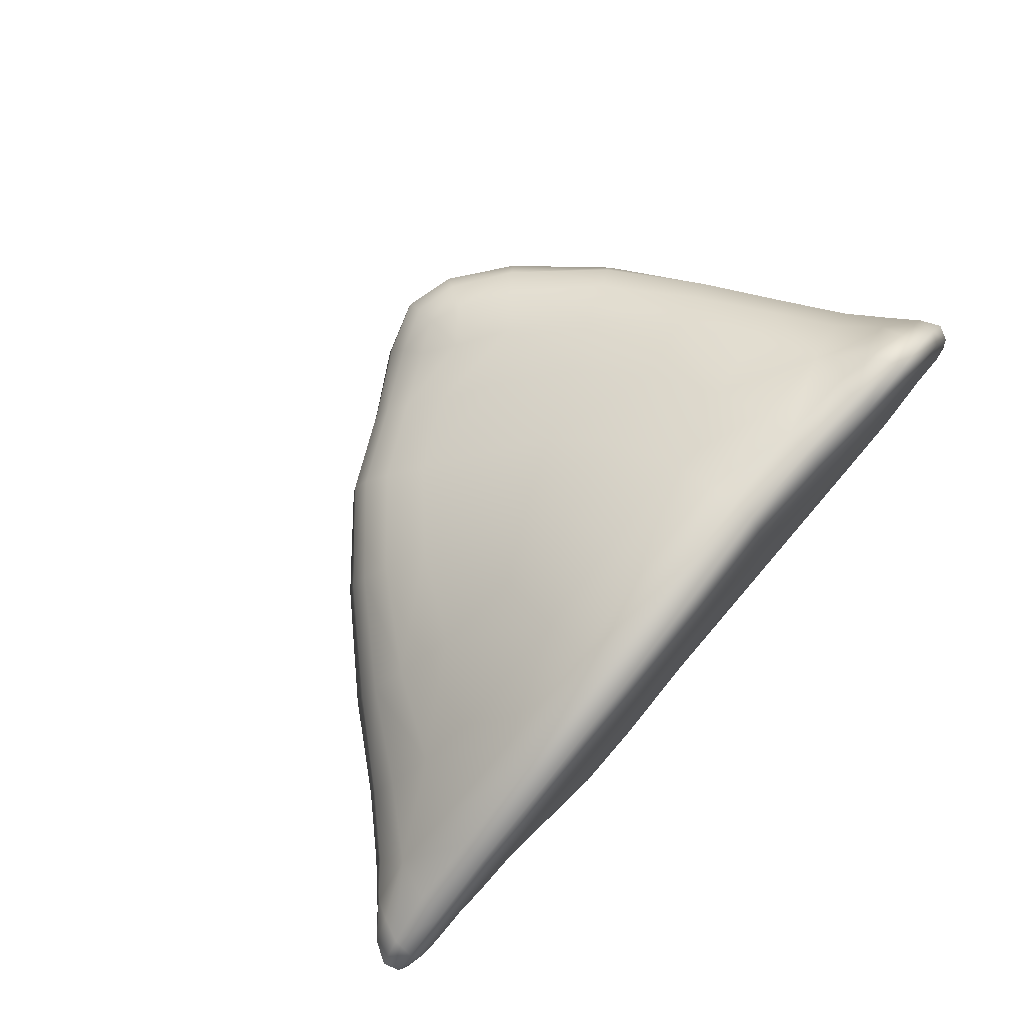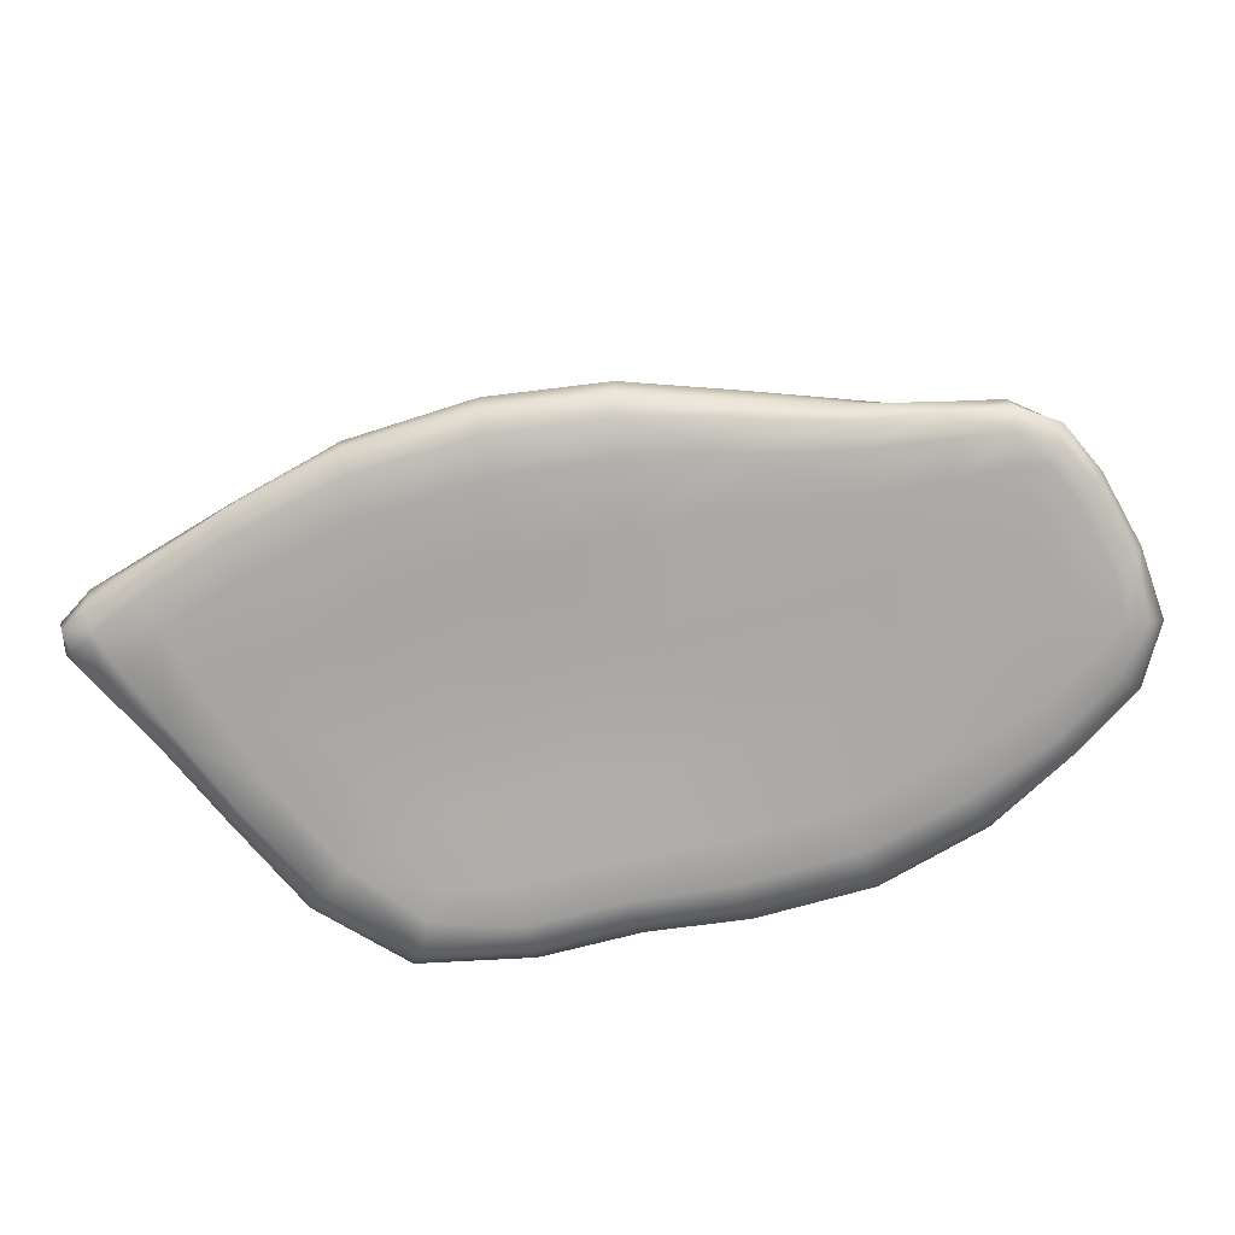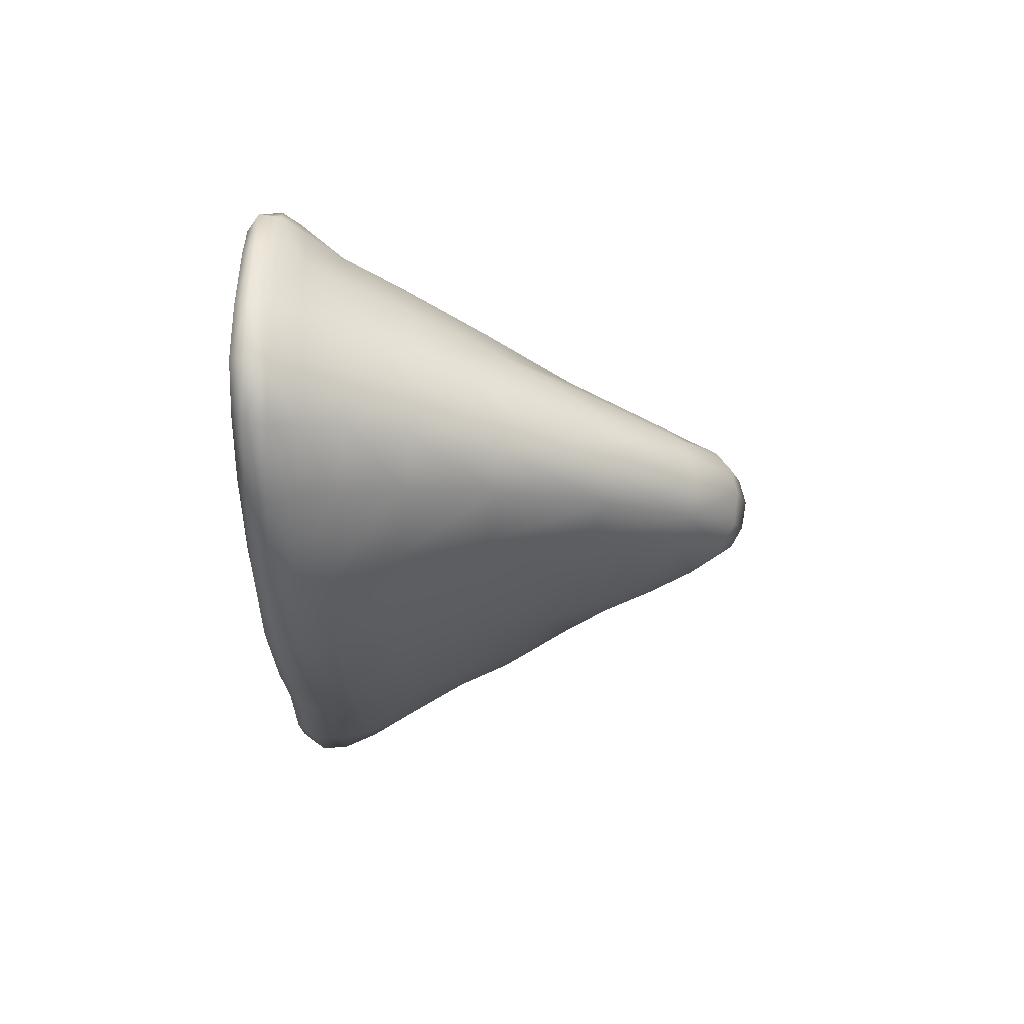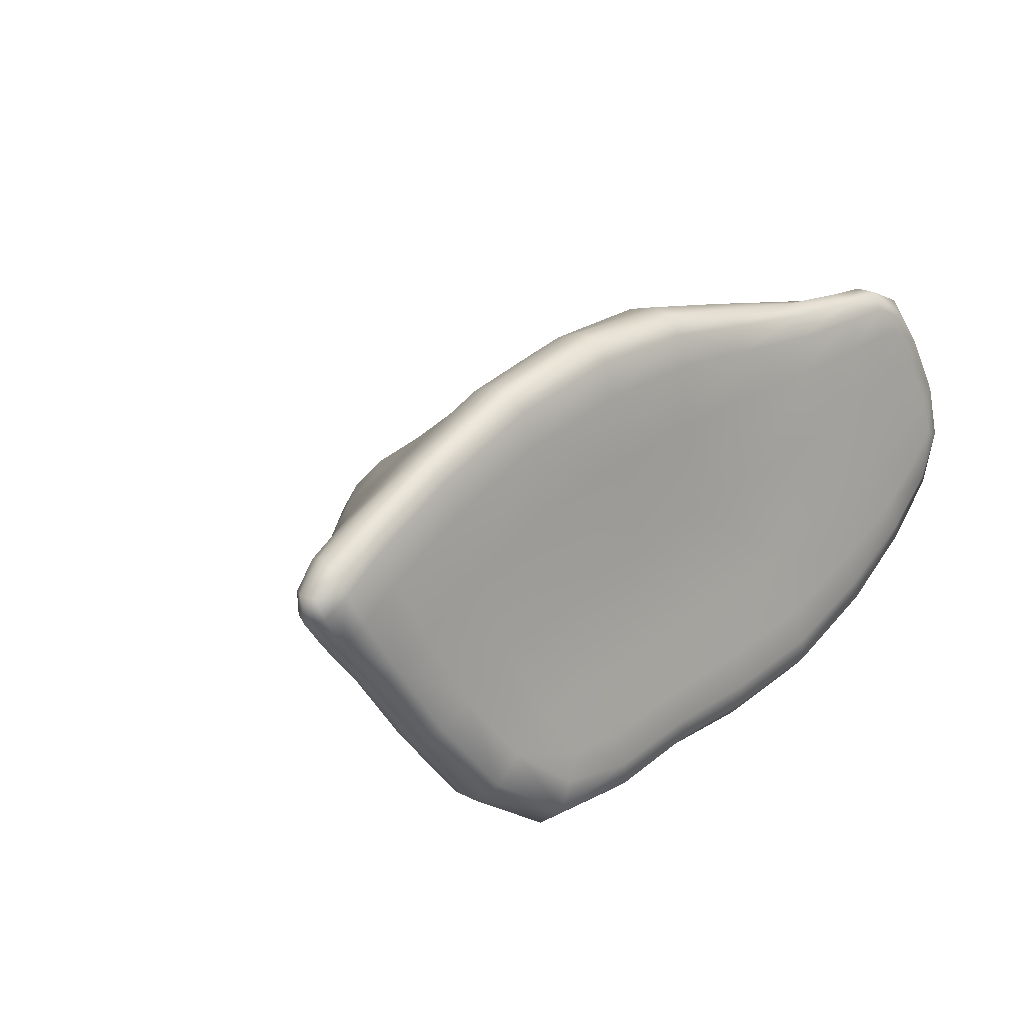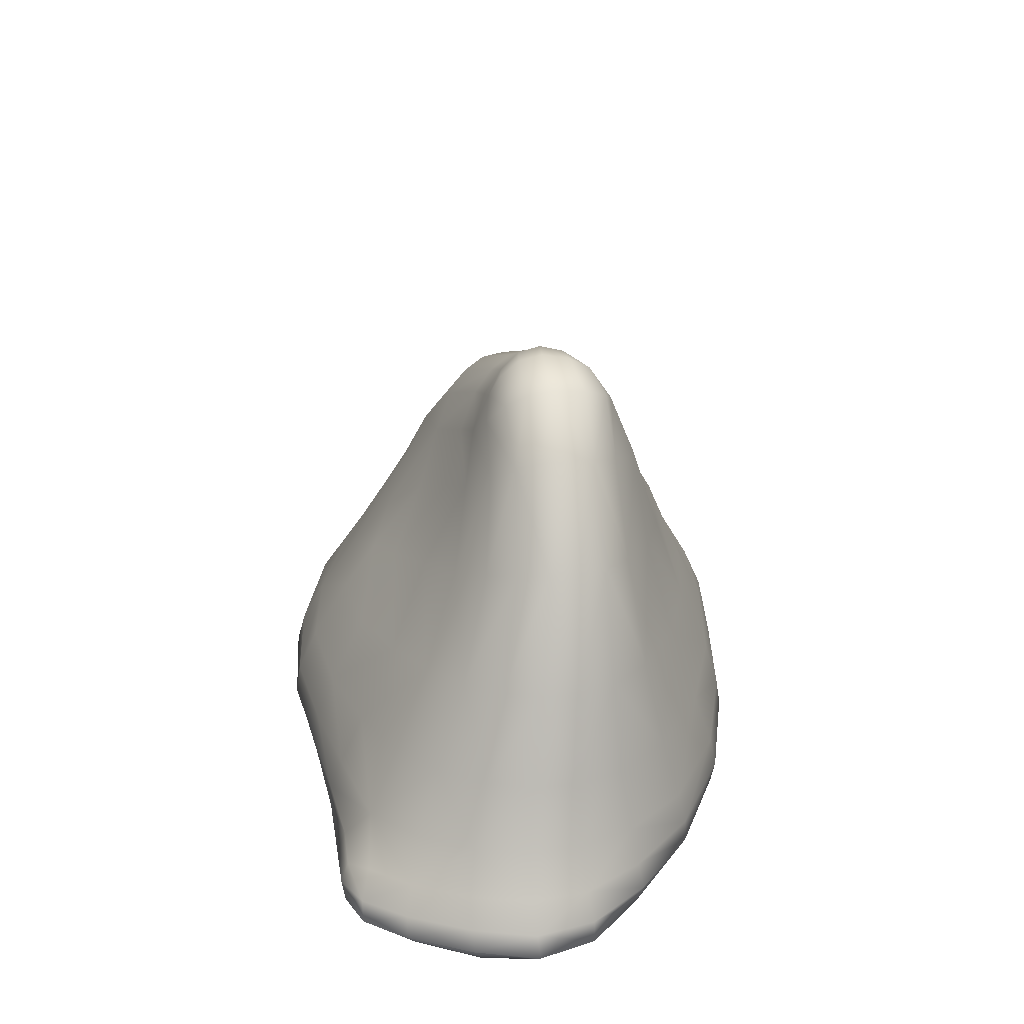
<metadata>
{"format":"obj","ext":"obj","renderer":"f3d","projection":"perspective","resolution":1024,"background":"white","views":[{"elev":76.6,"azim":-48.8,"up":"+Z"},{"elev":14.5,"azim":2.5,"up":"+Z"},{"elev":-9.9,"azim":91.4,"up":"+Z"},{"elev":14.6,"azim":-42.4,"up":"+Z"},{"elev":31.8,"azim":78.7,"up":"+Y"}]}
</metadata>
<code>
g default
v 9.753 -6.725 5.274
v -9.989 -4.686 2.396
v -11.24 -4.834 1.396
v -3.82 -6.759 -4.844
v -10.02 -4.266 -1.049
v -12.17 -5.632 0.637
v 8.586 -5.469 6.354
v -12.32 -6.54 1.251
v 11.56 -6.769 1.838
v 0.04155 -0.6573 4.261
v 3.056 6.356 -1.572
v 2.682 5.585 1.201
v -1.008 -0.2058 -4.561
v 7.932 -4.351 5.586
v 10.35 -6.734 4.508
v 10.77 -6.64 4.85
v 9.899 -6.659 5.727
v 8.961 -6.674 6.008
v 9.057 -6.733 5.225
v 9.592 -6.759 4.094
v -8.557 -2.988 1.976
v -9.042 -2.644 1.018
v -10.36 -4.074 1.317
v -8.285 -4.853 3.694
v -7.501 -3.383 3.097
v -11.49 -5.35 1.866
v -10.4 -5.798 2.894
v -8.571 -5.786 4.015
v -11.75 -5.988 2.076
v -11.45 -4.913 0.8271
v -12.12 -5.523 1.208
v -10.44 -3.915 0.3164
v -4.823 -6.716 -3.626
v -5.901 -6.686 -4.36
v -4.084 -6.807 -5.573
v -1.907 -6.788 -5.653
v -2.227 -6.813 -4.676
v -11.49 -5.192 0.1017
v -10.36 -5.475 -1.501
v -11.66 -5.879 -0.2243
v -8.524 -4.169 -3.122
v -8.834 -5.291 -3.376
v -8.724 -2.489 -1.187
v -7.864 -2.661 -2.682
v -9.129 -2.488 0.01768
v -12.36 -6.12 0.5467
v -12.46 -6.113 1.294
v 9.23 -5.208 5.852
v 7.463 -5.334 6.294
v 7.485 -5.982 6.535
v 8.812 -5.904 6.585
v 9.829 -5.787 6.131
v -11.78 -6.554 1.811
v -12.11 -6.628 0.7074
v -11.55 -6.769 1.228
v 10.98 -6.748 1.073
v 11.51 -6.693 0.4549
v 12.03 -6.695 1.753
v 11.24 -6.749 2.891
v 10.46 -6.774 2.324
v 11.7 -6.657 3.217
v 0.06207 -1.937 5.169
v 2.513 -1.64 4.984
v 1.643 0.03431 3.847
v 0.1965 1.388 2.817
v -1.479 -0.1137 3.551
v -2.407 -1.945 4.558
v 3.02 6.68 -1.016
v 4.362 6.341 -1.129
v 3.927 5.931 -1.844
v 2.766 5.207 -2.27
v 2.025 5.855 -1.755
v 1.637 6.199 -1.149
v 3.488 5.209 1.419
v 3.966 5.898 0.9786
v 2.77 6.182 0.8776
v 1.751 5.125 1.153
v 2.494 4.41 1.612
v 1.528 5.742 0.6247
v -1.315 -1.571 -5.121
v -3.528 -1.483 -4.607
v -2.228 0.3689 -3.836
v -0.3292 1.788 -3.494
v 0.6574 0.3499 -4.26
v 1.017 -1.374 -4.979
v 5.518 -4.322 6.104
v 5.442 -5.277 6.442
v 9.46 -4.082 4.467
v 8.818 -2.4 3.802
v 7.442 -2.608 4.735
v 5.419 -2.943 5.449
v 10.16 -5.125 4.827
v 10.69 -5.78 5.024
v 11.6 -5.725 3.4
v 11.1 -5.004 3.349
v 10.43 -3.925 3.123
v 11.66 -4.936 1.776
v 10.95 -3.848 1.709
v 10.19 -2.271 1.442
v 9.731 -2.294 2.643
v 9.212 -0.04378 0.989
v 8.815 -0.07717 1.977
v 7.97 -0.2347 2.905
v 7.399 2.626 1.317
v 6.659 2.294 2.033
v 5.49 1.743 2.689
v 6.715 -0.5083 3.74
v 3.732 0.9711 3.268
v 4.855 -1.02 4.407
v 2.868 -3.356 5.979
v 0.1047 -3.552 6.187
v 0.1434 -4.75 6.737
v 2.947 -4.572 6.498
v 0.1777 -5.592 6.876
v 2.955 -5.401 6.661
v 0.2036 -6.218 6.729
v 2.963 -5.999 6.568
v 5.463 -5.95 6.47
v 2.941 -6.346 6.149
v 5.439 -6.376 6.161
v 7.54 -6.456 6.351
v 5.434 -6.558 5.54
v 7.59 -6.664 5.823
v 8.96 -6.426 6.509
v 10.02 -6.352 6.153
v 10.93 -6.309 5.072
v 11.87 -6.278 3.382
v 12.46 -6.262 1.699
v 12.22 -5.669 1.741
v 12.02 -6.333 0.121
v 11.91 -5.749 0.1082
v 11.5 -5.017 0.2118
v 10.68 -5.897 -1.575
v 10.49 -5.192 -1.462
v 10.21 -4.161 -1.298
v 10.89 -3.934 0.2992
v 9.681 -2.518 -1.082
v 10.2 -2.336 0.2322
v 8.873 -0.193 -1.021
v 9.234 -0.08685 0.01303
v 7.516 2.642 -1.076
v 7.797 2.758 -0.2645
v 7.761 2.762 0.5329
v 5.955 5.172 -0.3738
v 5.865 5.105 0.375
v 5.512 4.824 1.013
v 4.225 6.298 0.4364
v 4.872 4.277 1.573
v 3.81 3.425 2.07
v 0.9238 3.579 1.706
v 2.181 2.54 2.378
v -1.083 2.53 2.084
v 0.1706 4.367 1.124
v -1.864 3.286 1.514
v -4.022 1.36 1.967
v -3.03 0.7094 2.677
v -6.062 -1.099 2.394
v -4.628 -1.61 3.485
v -5.451 -3.745 4.498
v -2.712 -3.745 5.658
v -5.831 -4.976 5.248
v -2.8 -4.924 6.297
v -5.939 -5.81 5.517
v -2.823 -5.736 6.516
v -5.921 -6.438 5.434
v -2.806 -6.36 6.387
v -5.742 -6.678 4.887
v -2.724 -6.644 5.833
v 0.2203 -6.531 6.206
v -2.548 -6.726 4.88
v 0.2813 -6.642 5.325
v 2.941 -6.48 5.429
v 0.541 -6.653 3.691
v 3.091 -6.56 4.092
v 5.543 -6.609 4.473
v 3.618 -6.522 1.747
v 5.964 -6.693 2.54
v 8.134 -6.739 3.44
v 7.719 -6.717 4.959
v 6.843 -6.691 0.163
v 8.966 -6.781 1.353
v 7.71 -6.747 -1.521
v 9.73 -6.792 -0.126
v 8.231 -6.725 -2.404
v 10.25 -6.714 -0.9116
v 8.589 -6.546 -2.968
v 10.6 -6.458 -1.39
v 8.803 -6.069 -3.29
v 6.087 -6.549 -4.397
v 6.28 -6.102 -4.778
v 6.369 -5.449 -4.857
v 8.783 -5.414 -3.269
v 6.385 -4.551 -4.663
v 8.675 -4.489 -3.073
v 6.333 -2.985 -4.136
v 8.401 -2.787 -2.621
v 6.062 -0.7015 -3.406
v 7.87 -0.3873 -2.175
v 5.192 1.784 -2.838
v 6.706 2.326 -1.877
v 3.95 3.923 -2.697
v 5.135 4.578 -1.855
v 5.755 5.001 -1.121
v 4.356 6.446 -0.2478
v 2.906 6.813 -0.2659
v 2.838 6.648 0.3724
v 1.446 6.321 -0.5129
v 1.417 6.171 0.09519
v -0.3786 5.267 -0.6116
v -0.3646 5.176 0.002209
v -0.195 4.856 0.5746
v -2.608 4.015 0.3878
v -2.346 3.753 0.9835
v -4.91 1.985 0.5601
v -4.593 1.748 1.265
v -7.206 -0.4672 0.6631
v -6.822 -0.7073 1.518
v -5.022 2.086 -0.1407
v -7.354 -0.33 -0.1973
v -4.859 1.938 -0.8585
v -7.146 -0.3827 -1.088
v -4.422 1.623 -1.623
v -6.564 -0.6152 -2.148
v -3.615 1.128 -2.636
v -5.366 -1.022 -3.447
v -6.276 -3.008 -4.394
v -4.147 -3.221 -5.651
v -4.412 -4.501 -6.449
v -6.705 -4.409 -5.113
v -4.532 -5.419 -6.823
v -6.957 -5.353 -5.499
v -4.532 -6.13 -6.876
v -6.947 -6.086 -5.529
v -8.813 -6.112 -3.397
v -10.38 -6.286 -1.455
v -6.526 -6.621 -5.063
v -8.391 -6.567 -3.064
v -9.941 -6.669 -1.045
v -11.03 -6.755 0.4088
v -11.55 -6.521 -0.1024
v -7.613 -6.649 -2.446
v -9.038 -6.738 -0.2996
v -10.01 -6.754 1.248
v -10.45 -6.727 2.123
v -7.27 -6.681 0.903
v -8.029 -6.74 2.587
v -8.432 -6.71 3.485
v -8.618 -6.445 4.001
v -10.53 -6.513 2.739
v -5.42 -6.729 3.941
v -4.807 -6.739 2.16
v -2.122 -6.705 3.103
v -3.888 -6.62 -0.4341
v -1.346 -6.565 0.4547
v 1.186 -6.537 1.11
v -0.4616 -6.603 -2.207
v 2.07 -6.555 -1.594
v 4.517 -6.611 -0.87
v 2.76 -6.676 -3.529
v 5.348 -6.732 -2.773
v 3.096 -6.699 -4.553
v 5.804 -6.699 -3.772
v 3.275 -6.531 -5.209
v 0.4897 -6.71 -5.033
v 0.7173 -6.536 -5.647
v 0.8861 -6.047 -6.021
v 3.417 -6.071 -5.634
v 0.9926 -5.348 -6.117
v 3.561 -5.392 -5.799
v 1.075 -4.406 -6.103
v 3.67 -4.495 -5.627
v 1.095 -3.065 -5.735
v 3.742 -3.093 -5.197
v 3.584 -1.103 -4.382
v 2.971 1.024 -3.702
v 1.94 2.825 -3.23
v -1.477 2.886 -2.493
v 0.8565 4.103 -2.577
v -2.164 3.467 -1.559
v 0.101 4.79 -1.818
v -2.55 3.823 -0.9466
v -0.2781 5.129 -1.183
v -2.684 4.075 -0.2608
v -1.546 -4.42 -6.536
v -1.516 -3.151 -5.995
v -1.557 -5.357 -6.737
v -1.604 -6.065 -6.691
v -1.708 -6.604 -6.324
v -4.302 -6.749 -6.419
v 0.1592 -6.73 -4.052
v -2.91 -6.71 -2.947
v -6.153 -6.634 -1.512
g Mont_04
f 1 15 16 17
f 1 17 18 19
f 1 19 20 15
f 2 21 22 23
f 2 24 25 21
f 2 23 3 26
f 2 27 28 24
f 2 26 29 27
f 3 30 31 26
f 3 23 32 30
f 4 33 34 35
f 4 35 36 37
f 5 38 30 32
f 5 39 40 38
f 5 41 42 39
f 5 43 44 41
f 5 32 45 43
f 6 46 47 31
f 6 38 40 46
f 6 31 30 38
f 7 48 14 49
f 7 49 50 51
f 7 51 52 48
f 8 53 29 47
f 8 47 46 54
f 8 54 55 53
f 9 56 57 58
f 9 59 60 56
f 9 58 61 59
f 10 62 63 64
f 10 64 65 66
f 10 66 67 62
f 11 68 69 70
f 11 70 71 72
f 11 72 73 68
f 12 74 75 76
f 12 77 78 74
f 12 76 79 77
f 13 80 81 82
f 13 82 83 84
f 13 84 85 80
f 14 86 87 49
f 14 88 89 90
f 14 90 91 86
f 14 48 92 88
f 92 93 94 95
f 92 95 96 88
f 92 48 52 93
f 96 95 97 98
f 96 98 99 100
f 96 100 89 88
f 100 99 101 102
f 100 102 103 89
f 103 102 104 105
f 103 105 106 107
f 103 107 90 89
f 107 106 108 109
f 107 109 91 90
f 109 108 64 63
f 109 63 110 91
f 110 63 62 111
f 110 111 112 113
f 110 113 86 91
f 113 112 114 115
f 113 115 87 86
f 115 114 116 117
f 115 117 118 87
f 118 117 119 120
f 118 120 121 50
f 118 50 49 87
f 121 120 122 123
f 121 123 18 124
f 121 124 51 50
f 124 18 17 125
f 124 125 52 51
f 125 17 16 126
f 125 126 93 52
f 126 16 61 127
f 126 127 94 93
f 127 61 58 128
f 127 128 129 94
f 129 128 130 131
f 129 131 132 97
f 129 97 95 94
f 132 131 133 134
f 132 134 135 136
f 132 136 98 97
f 136 135 137 138
f 136 138 99 98
f 138 137 139 140
f 138 140 101 99
f 140 139 141 142
f 140 142 143 101
f 143 142 144 145
f 143 145 146 104
f 143 104 102 101
f 146 145 147 75
f 146 75 74 148
f 146 148 105 104
f 148 74 78 149
f 148 149 106 105
f 149 78 150 151
f 149 151 108 106
f 151 150 152 65
f 151 65 64 108
f 152 150 153 154
f 152 154 155 156
f 152 156 66 65
f 156 155 157 158
f 156 158 67 66
f 158 157 25 159
f 158 159 160 67
f 160 159 161 162
f 160 162 112 111
f 160 111 62 67
f 162 161 163 164
f 162 164 114 112
f 164 163 165 166
f 164 166 116 114
f 166 165 167 168
f 166 168 169 116
f 169 168 170 171
f 169 171 172 119
f 169 119 117 116
f 172 171 173 174
f 172 174 175 122
f 172 122 120 119
f 175 174 176 177
f 175 177 178 179
f 175 179 123 122
f 179 178 20 19
f 179 19 18 123
f 178 177 180 181
f 178 181 60 20
f 181 180 182 183
f 181 183 56 60
f 183 182 184 185
f 183 185 57 56
f 185 184 186 187
f 185 187 130 57
f 187 186 188 133
f 187 133 131 130
f 188 186 189 190
f 188 190 191 192
f 188 192 134 133
f 192 191 193 194
f 192 194 135 134
f 194 193 195 196
f 194 196 137 135
f 196 195 197 198
f 196 198 139 137
f 198 197 199 200
f 198 200 141 139
f 200 199 201 202
f 200 202 203 141
f 203 202 70 69
f 203 69 204 144
f 203 144 142 141
f 204 69 68 205
f 204 205 206 147
f 204 147 145 144
f 206 205 207 208
f 206 208 79 76
f 206 76 75 147
f 208 207 209 210
f 208 210 211 79
f 211 210 212 213
f 211 213 154 153
f 211 153 77 79
f 213 212 214 215
f 213 215 155 154
f 215 214 216 217
f 215 217 157 155
f 217 216 22 21
f 217 21 25 157
f 216 214 218 219
f 216 219 45 22
f 219 218 220 221
f 219 221 43 45
f 221 220 222 223
f 221 223 44 43
f 223 222 224 225
f 223 225 226 44
f 226 225 81 227
f 226 227 228 229
f 226 229 41 44
f 229 228 230 231
f 229 231 42 41
f 231 230 232 233
f 231 233 234 42
f 234 235 39 42
f 234 233 236 237
f 234 237 238 235
f 238 239 240 235
f 238 237 241 242
f 238 242 243 239
f 243 244 55 239
f 243 242 245 246
f 243 246 247 244
f 247 248 249 244
f 247 246 250 167
f 247 167 165 248
f 250 246 245 251
f 250 251 252 170
f 250 170 168 167
f 252 251 253 254
f 252 254 255 173
f 252 173 171 170
f 255 254 256 257
f 255 257 258 176
f 255 176 174 173
f 258 257 259 260
f 258 260 182 180
f 258 180 177 176
f 260 259 261 262
f 260 262 184 182
f 262 261 263 189
f 262 189 186 184
f 263 261 264 265
f 263 265 266 267
f 263 267 190 189
f 267 266 268 269
f 267 269 191 190
f 269 268 270 271
f 269 271 193 191
f 271 270 272 273
f 271 273 195 193
f 273 272 85 274
f 273 274 197 195
f 274 85 84 275
f 274 275 199 197
f 275 84 83 276
f 275 276 201 199
f 276 83 277 278
f 276 278 71 201
f 278 277 279 280
f 278 280 72 71
f 280 279 281 282
f 280 282 73 72
f 282 281 283 209
f 282 209 207 73
f 283 281 220 218
f 283 218 214 212
f 283 212 210 209
f 281 279 222 220
f 279 277 224 222
f 277 83 82 224
f 272 270 284 285
f 272 285 80 85
f 285 284 228 227
f 285 227 81 80
f 284 286 230 228
f 284 270 268 286
f 286 287 232 230
f 286 268 266 287
f 287 288 289 232
f 287 266 265 288
f 289 288 36 35
f 289 35 34 236
f 289 236 233 232
f 288 265 264 36
f 264 290 37 36
f 264 261 259 290
f 290 256 291 37
f 290 259 257 256
f 291 253 292 33
f 291 33 4 37
f 291 256 254 253
f 292 245 242 241
f 292 241 34 33
f 292 253 251 245
f 249 27 29 53
f 249 53 55 244
f 249 248 28 27
f 248 165 163 28
f 241 237 236 34
f 240 54 46 40
f 240 40 39 235
f 240 239 55 54
f 225 224 82 81
f 207 205 68 73
f 202 201 71 70
f 163 161 24 28
f 161 159 25 24
f 153 150 78 77
f 130 128 58 57
f 61 16 15 59
f 60 59 15 20
f 47 29 26 31
f 45 32 23 22

</code>
